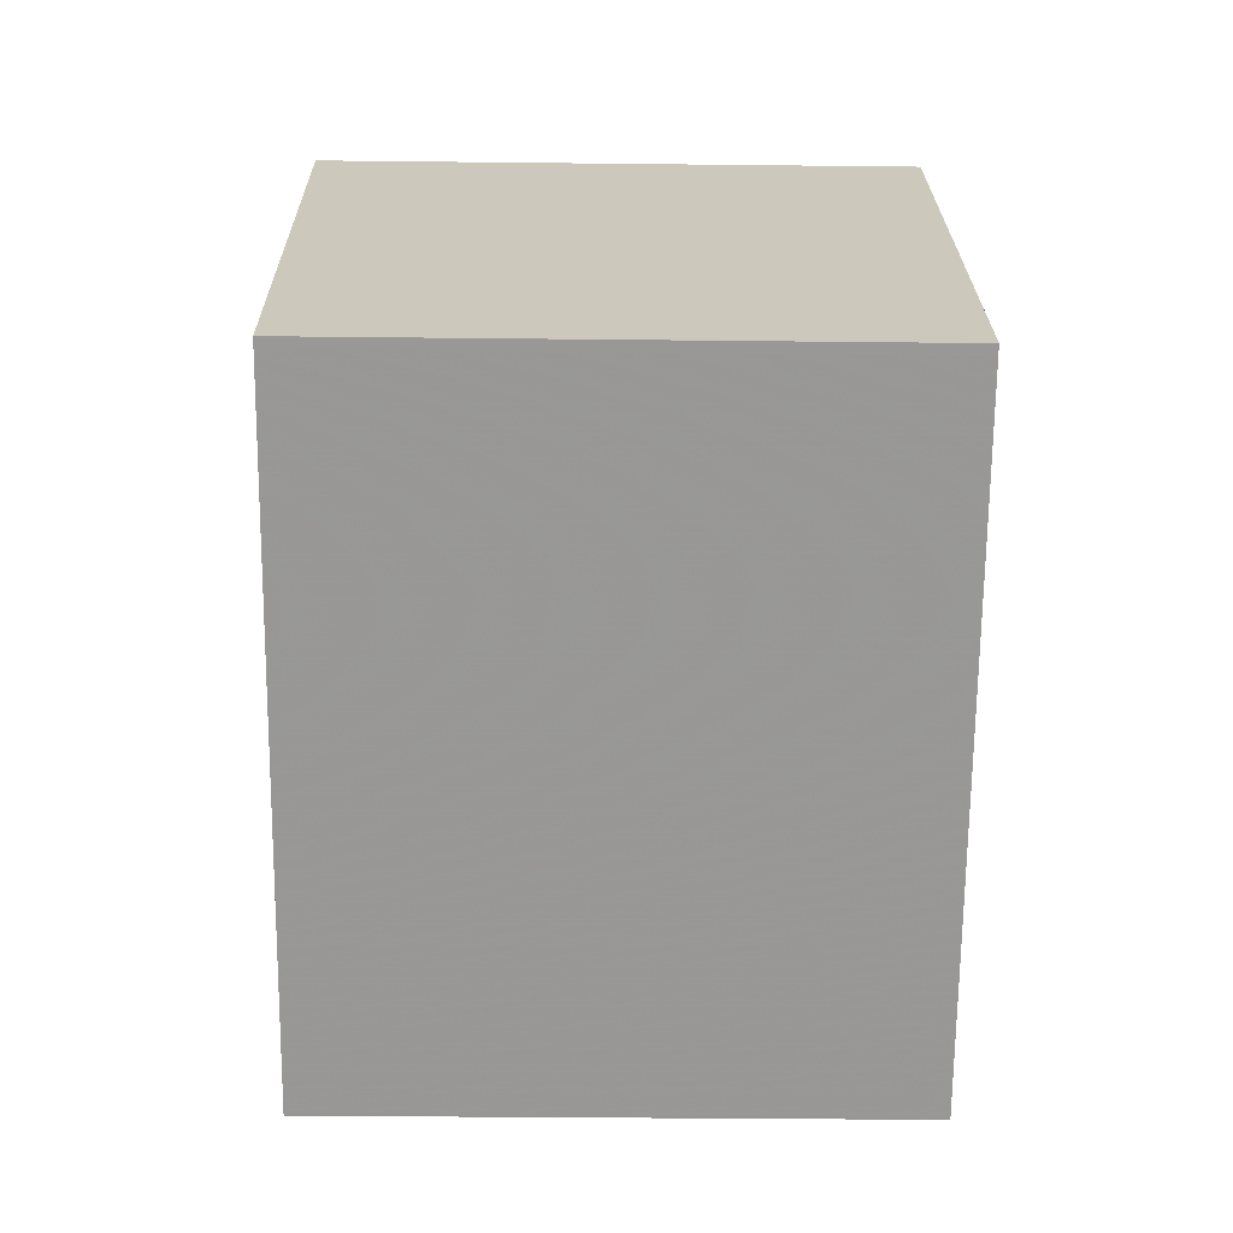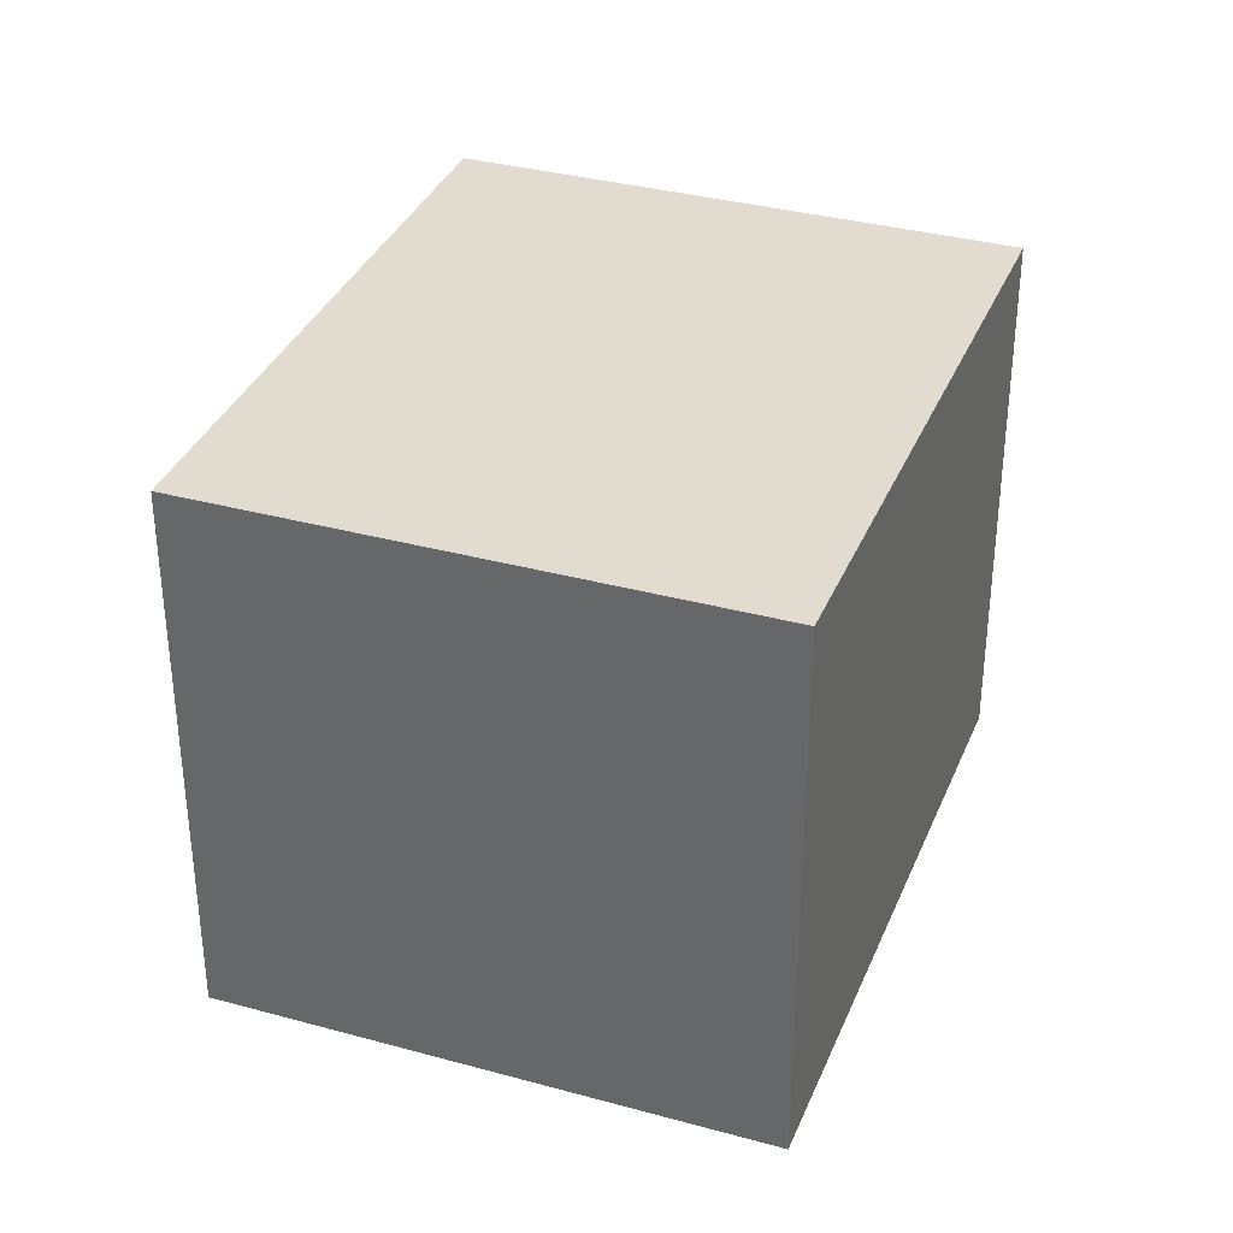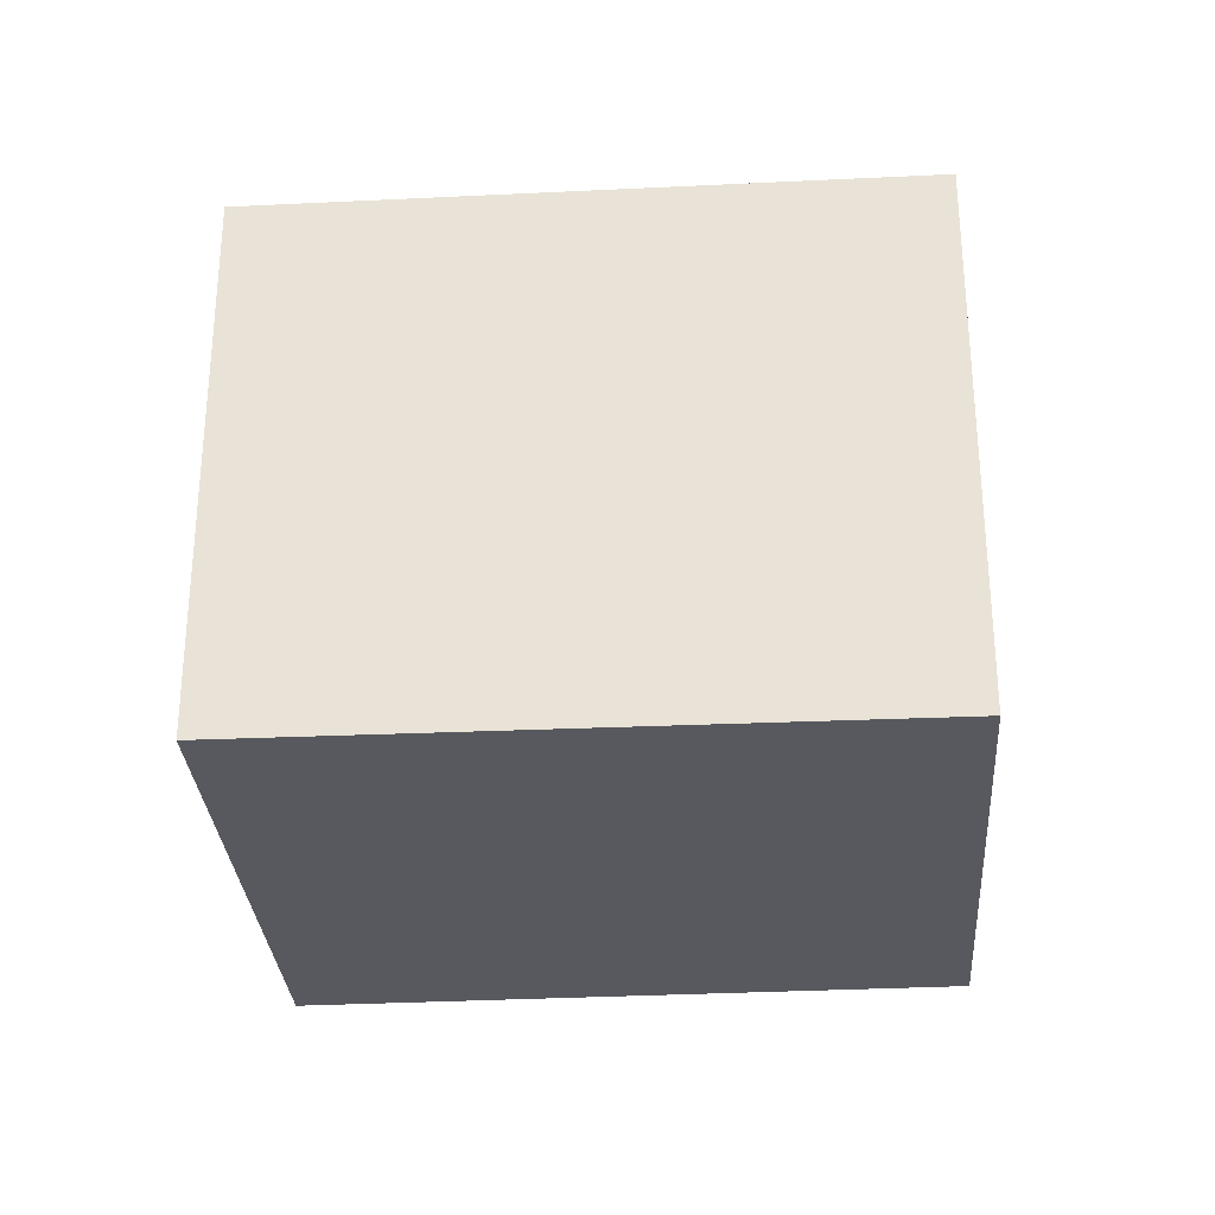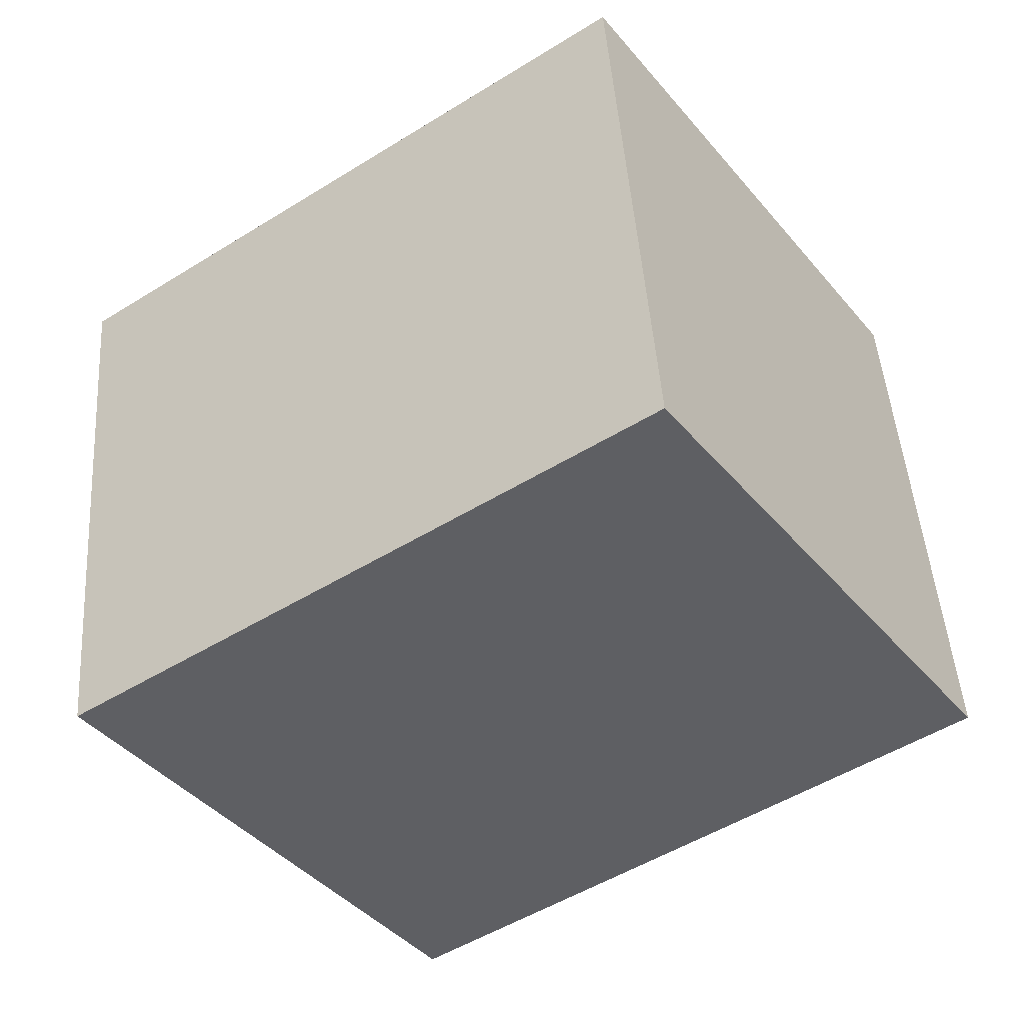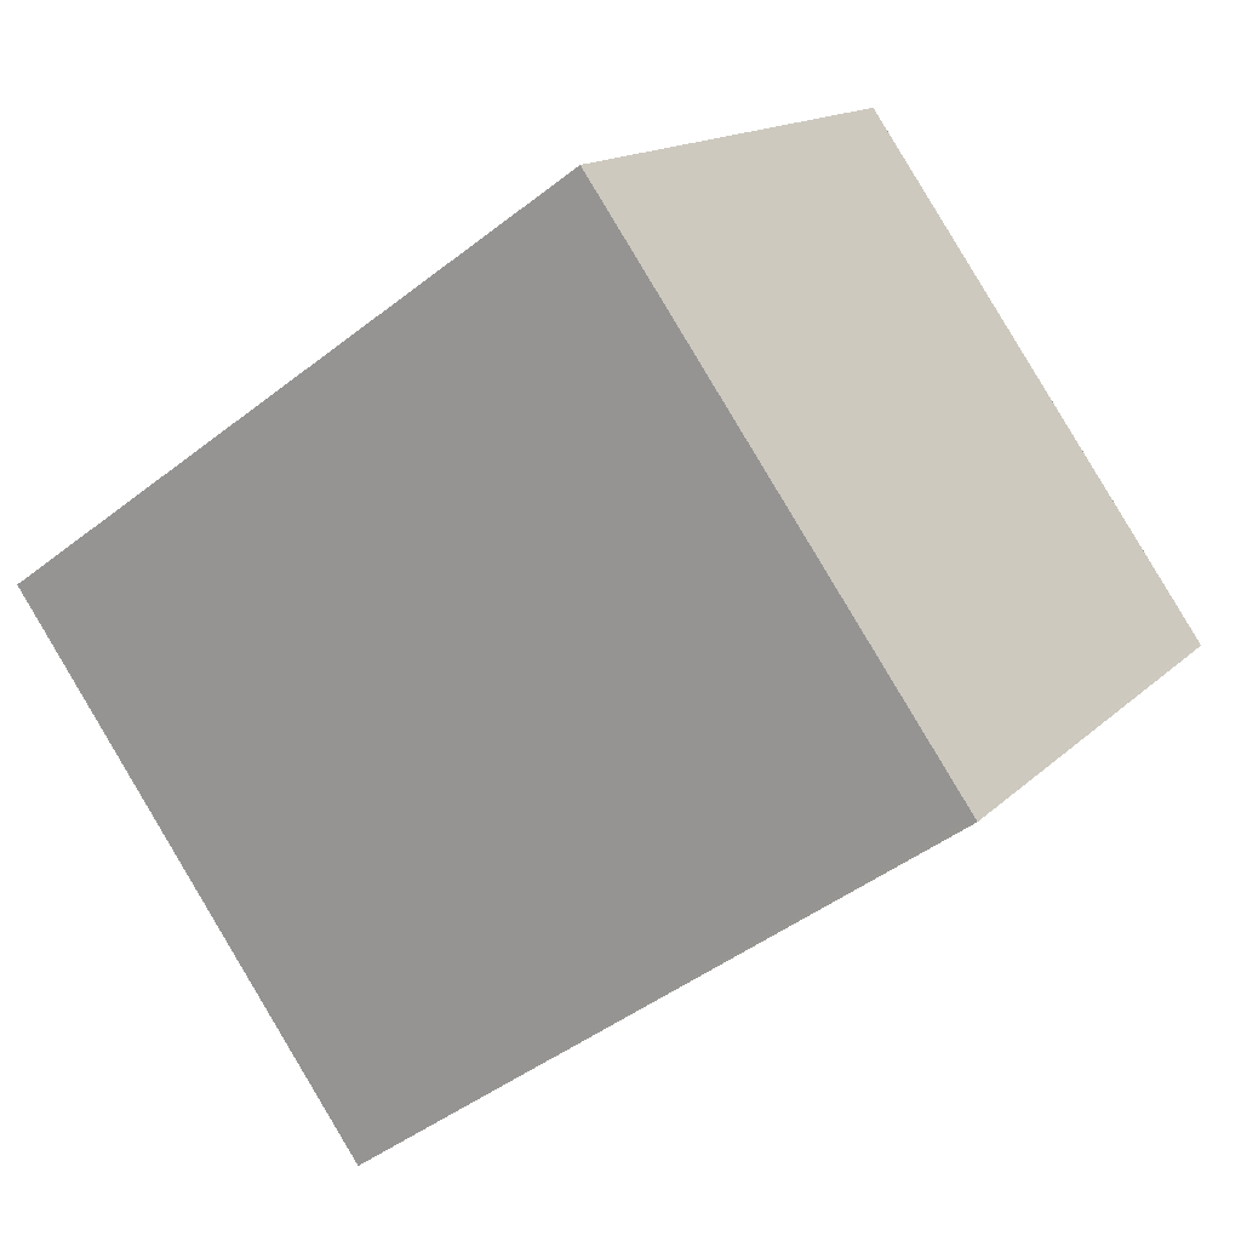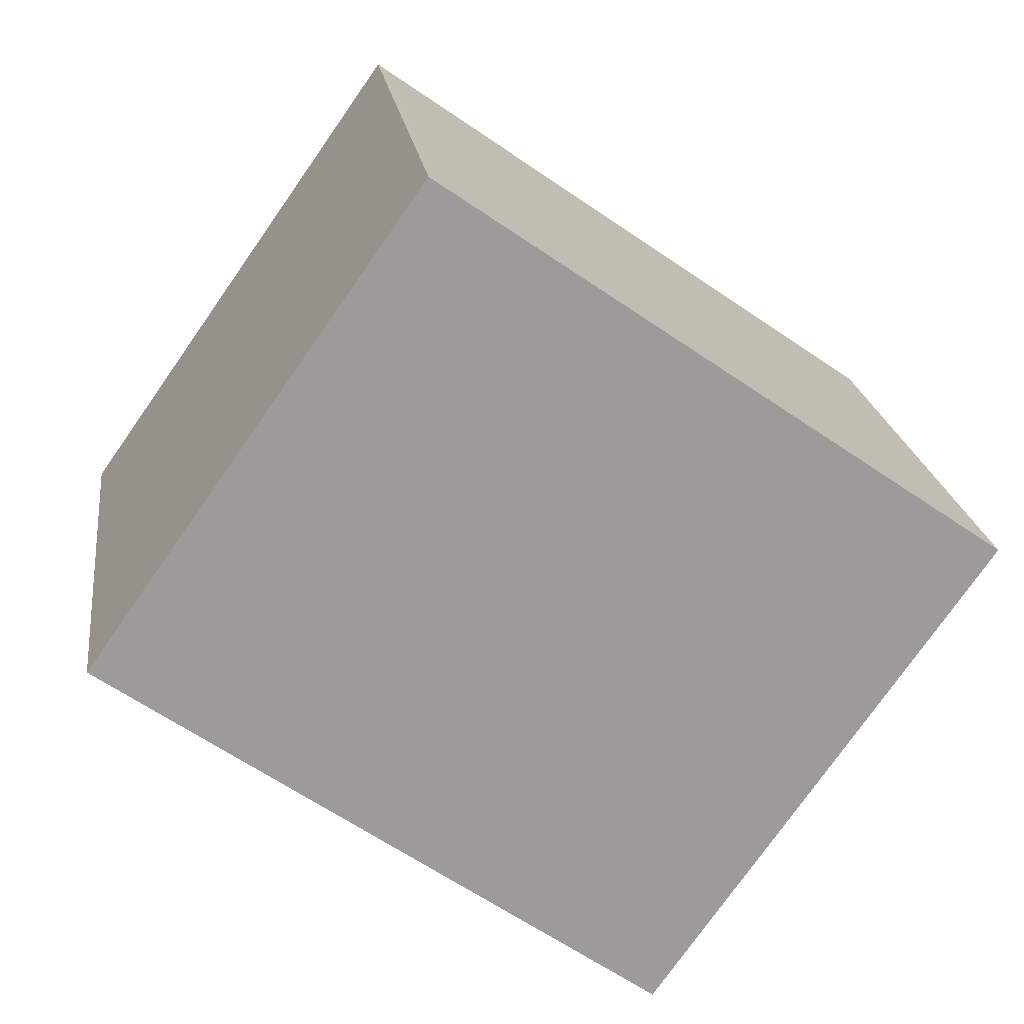
<metadata>
{"format":"obj","ext":"obj","renderer":"f3d","projection":"perspective","resolution":1024,"background":"white","views":[{"elev":-32.7,"azim":89.1,"up":"+Y"},{"elev":34.9,"azim":145.4,"up":"+Z"},{"elev":-30.4,"azim":39.3,"up":"+Z"},{"elev":47.4,"azim":-4.0,"up":"+Y"},{"elev":14.6,"azim":27.4,"up":"+Y"},{"elev":20.5,"azim":172.5,"up":"+Y"}]}
</metadata>
<code>
v -1561 -1676 2.222
v -1558 -1675 2.236
v -1557 -1677 2.23
v -1559 -1678 2.216
v -1557 -1677 2.23
v -1559 -1675 2.236
v -1559 -1675 2.232
v -1561 -1676 2.222
v -1559 -1678 2.216
v -1561 -1676 2.222
v -1561 -1676 2.222
v -1559 -1678 2.216
v -1559 -1678 2.216
v -1557 -1677 2.23
v -1557 -1677 2.23
v -1561 -1676 2.222
v -1561 -1676 2.222
v -1561 -1676 0
v -1561 -1676 0
v -1557 -1677 2.23
v -1558 -1675 2.236
v -1558 -1675 0
v -1557 -1677 0
v -1557 -1677 2.23
v -1557 -1677 2.23
v -1557 -1677 0
v -1557 -1677 0
v -1559 -1678 2.216
v -1559 -1678 2.216
v -1559 -1678 0
v -1559 -1678 0
v -1559 -1678 2.216
v -1557 -1677 2.23
v -1557 -1677 0
v -1559 -1678 0
v -1558 -1675 2.236
v -1559 -1675 2.236
v -1559 -1675 0
v -1558 -1675 0
v -1559 -1675 2.236
v -1559 -1675 2.232
v -1559 -1675 0
v -1559 -1675 0
v -1561 -1676 2.222
v -1561 -1676 2.222
v -1561 -1676 0
v -1561 -1676 0
v -1559 -1678 2.216
v -1559 -1678 2.216
v -1559 -1678 0
v -1559 -1678 0
v -1559 -1675 2.232
v -1561 -1676 2.222
v -1561 -1676 0
v -1559 -1675 0
v -1561 -1676 2.222
v -1559 -1678 2.216
v -1559 -1678 0
v -1561 -1676 0
v -1557 -1677 2.23
v -1557 -1677 2.23
v -1557 -1677 0
v -1557 -1677 0
v -1561 -1676 0
v -1558 -1675 0
v -1557 -1677 0
v -1559 -1678 0
f 15 3 5 14
f 11 7 10
f 14 5 9 13
f 13 9 4 12
f 10 8 1 11
f 12 8 10 13
f 13 10 7 6 14
f 14 6 2 15
f 17 18 19 16
f 21 22 23 20
f 25 26 27 24
f 29 30 31 28
f 33 34 35 32
f 37 38 39 36
f 41 42 43 40
f 45 46 47 44
f 49 50 51 48
f 53 54 55 52
f 57 58 59 56
f 61 62 63 60
f 65 66 67 64

</code>
